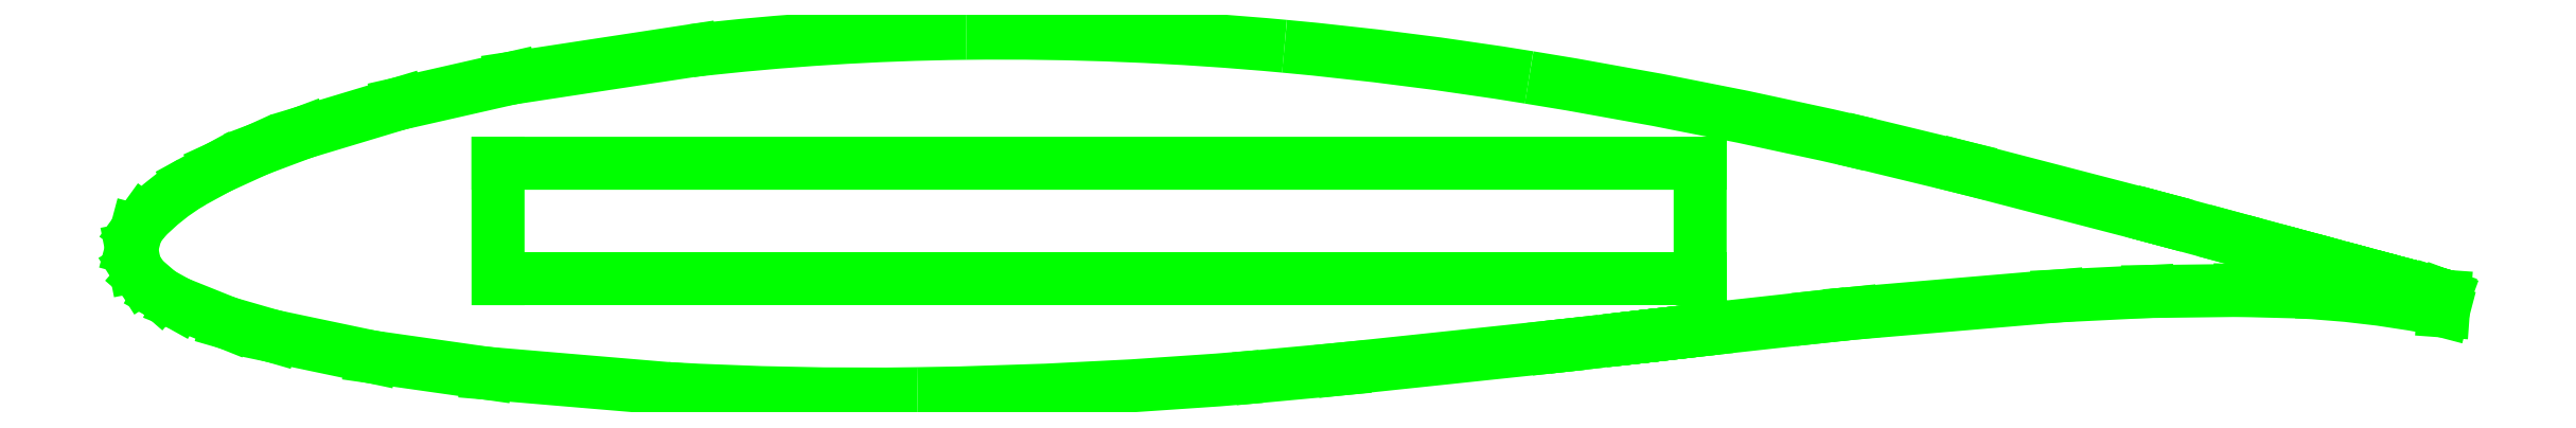
<metadata>
{"format":"dxf","ext":"dxf","renderer":"ezdxf+matplotlib","layout":"modelspace","background":"white","min_lineweight":24,"dpi":150}
</metadata>
<code>
0
SECTION
2
ENTITIES
0
LINE
8
INTERIOR_LOOPS
10
72.12
20
6.929
30
0
11
-8.22e-05
21
6.929
31
0
0
LINE
8
INTERIOR_LOOPS
10
-8.22e-05
20
6.929
30
0
11
0
21
0
31
0
0
LINE
8
INTERIOR_LOOPS
10
0
20
0
30
0
11
72.12
21
0
31
0
0
LINE
8
INTERIOR_LOOPS
10
72.12
20
0
30
0
11
72.12
21
6.929
31
0
0
LINE
8
OUTER_LOOP
10
116.7
20
-1.939
30
0
11
116.8
21
-1.053
31
0
0
LINE
8
OUTER_LOOP
10
115.9
20
-1.728
30
0
11
116.7
21
-1.939
31
0
0
LINE
8
OUTER_LOOP
10
116.8
20
-1.053
30
0
11
116.7
21
-1.039
31
0
0
LINE
8
OUTER_LOOP
10
116.7
20
-1.039
30
0
11
116.3
21
-0.881
31
0
0
LINE
8
OUTER_LOOP
10
116.3
20
-0.881
30
0
11
116.1
21
-0.8316
31
0
0
LINE
8
OUTER_LOOP
10
116.1
20
-0.8316
30
0
11
115.7
21
-0.7262
31
0
0
LINE
8
OUTER_LOOP
10
115.7
20
-0.7262
30
0
11
115.4
21
-0.6475
31
0
0
LINE
8
OUTER_LOOP
10
115.4
20
-0.6475
30
0
11
114.6
21
-0.4282
31
0
0
LINE
8
OUTER_LOOP
10
114.6
20
-0.4282
30
0
11
113.9
21
-0.2373
31
0
0
LINE
8
OUTER_LOOP
10
113.9
20
-0.2373
30
0
11
112.5
21
0.1563
31
0
0
LINE
8
OUTER_LOOP
10
112.5
20
0.1563
30
0
11
112.1
21
0.2701
31
0
0
LINE
8
OUTER_LOOP
10
112.1
20
0.2701
30
0
11
110.3
21
0.7368
31
0
0
LINE
8
OUTER_LOOP
10
110.3
20
0.7368
30
0
11
108.7
21
1.183
31
0
0
LINE
8
OUTER_LOOP
10
108.7
20
1.183
30
0
11
108.2
21
1.317
31
0
0
LINE
8
OUTER_LOOP
10
108.2
20
1.317
30
0
11
106.2
21
1.862
31
0
0
LINE
8
OUTER_LOOP
10
106.2
20
1.862
30
0
11
103.9
21
2.481
31
0
0
LINE
8
OUTER_LOOP
10
103.9
20
2.481
30
0
11
99.84
21
3.578
31
0
0
LINE
8
OUTER_LOOP
10
99.84
20
3.578
30
0
11
99.59
21
3.645
31
0
0
LINE
8
OUTER_LOOP
10
99.59
20
3.645
30
0
11
88.04
21
6.647
31
0
0
LINE
8
OUTER_LOOP
10
88.04
20
6.647
30
0
11
82.31
21
8.036
31
0
0
ARC
8
OUTER_LOOP
10
13.1
20
-288
30
0
40
304
50
76.84
51
80.77
0
ARC
8
OUTER_LOOP
10
27.25
20
-200.9
30
0
40
215.7
50
80.77
51
84.7
0
ARC
8
OUTER_LOOP
10
30.17
20
-169.4
30
0
40
184.1
50
84.7
51
90.65
0
ARC
8
OUTER_LOOP
10
29.89
20
-144.3
30
0
40
159
50
90.65
51
96.6
0
LINE
8
OUTER_LOOP
10
11.6
20
13.69
30
0
11
0.7884
21
12.04
31
0
0
LINE
8
OUTER_LOOP
10
0.7884
20
12.04
30
0
11
-5.925
21
10.51
31
0
0
LINE
8
OUTER_LOOP
10
-5.925
20
10.51
30
0
11
-11.68
21
8.774
31
0
0
LINE
8
OUTER_LOOP
10
-11.68
20
8.774
30
0
11
-14.39
21
7.756
31
0
0
LINE
8
OUTER_LOOP
10
-14.39
20
7.756
30
0
11
-16.77
21
6.672
31
0
0
LINE
8
OUTER_LOOP
10
-16.77
20
6.672
30
0
11
-18.39
21
5.788
31
0
0
ARC
8
OUTER_LOOP
10
-11.55
20
-5.729
30
0
40
13.39
50
120.7
51
136.4
0
LINE
8
OUTER_LOOP
10
-21.25
20
3.51
30
0
11
-21.7
21
2.881
31
0
0
LINE
8
OUTER_LOOP
10
-21.7
20
2.881
30
0
11
-21.99
21
1.797
31
0
0
LINE
8
OUTER_LOOP
10
-21.99
20
1.797
30
0
11
-21.78
21
0.7516
31
0
0
LINE
8
OUTER_LOOP
10
-21.78
20
0.7516
30
0
11
-21.33
21
0.03859
31
0
0
LINE
8
OUTER_LOOP
10
-21.33
20
0.03859
30
0
11
-20.3
21
-0.8618
31
0
0
LINE
8
OUTER_LOOP
10
-20.3
20
-0.8618
30
0
11
-19.23
21
-1.456
31
0
0
LINE
8
OUTER_LOOP
10
-19.23
20
-1.456
30
0
11
-16.23
21
-2.66
31
0
0
LINE
8
OUTER_LOOP
10
-16.23
20
-2.66
30
0
11
-13.53
21
-3.442
31
0
0
LINE
8
OUTER_LOOP
10
-13.53
20
-3.442
30
0
11
-7.561
21
-4.696
31
0
0
LINE
8
OUTER_LOOP
10
-7.561
20
-4.696
30
0
11
-0.6679
21
-5.678
31
0
0
LINE
8
OUTER_LOOP
10
-0.6679
20
-5.678
30
0
11
10.15
21
-6.594
31
0
0
ARC
8
OUTER_LOOP
10
22.02
20
205.1
30
0
40
212
50
266.8
51
270.9
0
ARC
8
OUTER_LOOP
10
20.85
20
284.2
30
0
40
291.1
50
270.9
51
274.9
0
LINE
8
OUTER_LOOP
10
45.77
20
-5.866
30
0
11
50.69
21
-5.411
31
0
0
LINE
8
OUTER_LOOP
10
50.69
20
-5.411
30
0
11
63.5
21
-4.058
31
0
0
LINE
8
OUTER_LOOP
10
63.5
20
-4.058
30
0
11
64.56
21
-3.938
31
0
0
LINE
8
OUTER_LOOP
10
64.56
20
-3.938
30
0
11
67.93
21
-3.558
31
0
0
LINE
8
OUTER_LOOP
10
67.93
20
-3.558
30
0
11
68.04
21
-3.545
31
0
0
LINE
8
OUTER_LOOP
10
68.04
20
-3.545
30
0
11
68.48
21
-3.495
31
0
0
LINE
8
OUTER_LOOP
10
68.48
20
-3.495
30
0
11
69.03
21
-3.432
31
0
0
LINE
8
OUTER_LOOP
10
69.03
20
-3.432
30
0
11
69.82
21
-3.343
31
0
0
LINE
8
OUTER_LOOP
10
69.82
20
-3.343
30
0
11
70.14
21
-3.306
31
0
0
LINE
8
OUTER_LOOP
10
70.14
20
-3.306
30
0
11
71.57
21
-3.145
31
0
0
LINE
8
OUTER_LOOP
10
71.57
20
-3.145
30
0
11
72.36
21
-3.056
31
0
0
LINE
8
OUTER_LOOP
10
72.36
20
-3.056
30
0
11
79.33
21
-2.286
31
0
0
LINE
8
OUTER_LOOP
10
79.33
20
-2.286
30
0
11
81.22
21
-2.087
31
0
0
LINE
8
OUTER_LOOP
10
81.22
20
-2.087
30
0
11
93.59
21
-1.038
31
0
0
LINE
8
OUTER_LOOP
10
93.59
20
-1.038
30
0
11
98.99
21
-0.7719
31
0
0
LINE
8
OUTER_LOOP
10
98.99
20
-0.7719
30
0
11
104.5
21
-0.7042
31
0
0
LINE
8
OUTER_LOOP
10
104.5
20
-0.7042
30
0
11
107.9
21
-0.793
31
0
0
ARC
8
OUTER_LOOP
10
105.3
20
-57.7
30
0
40
56.96
50
79.28
51
87.41
0
ENDSEC
0
EOF

</code>
